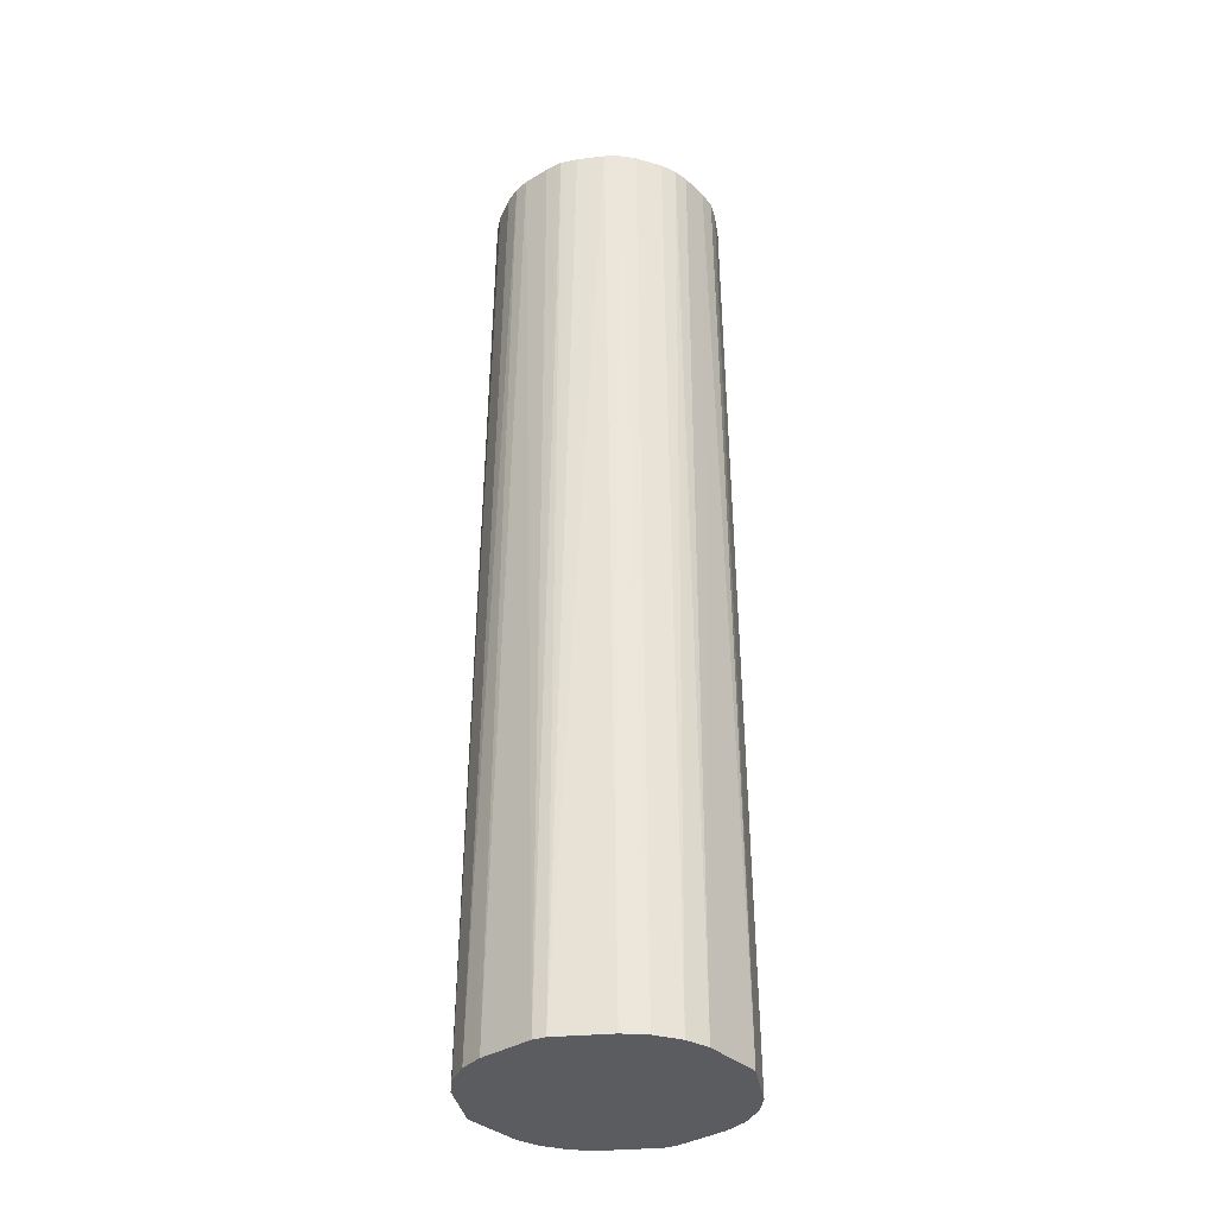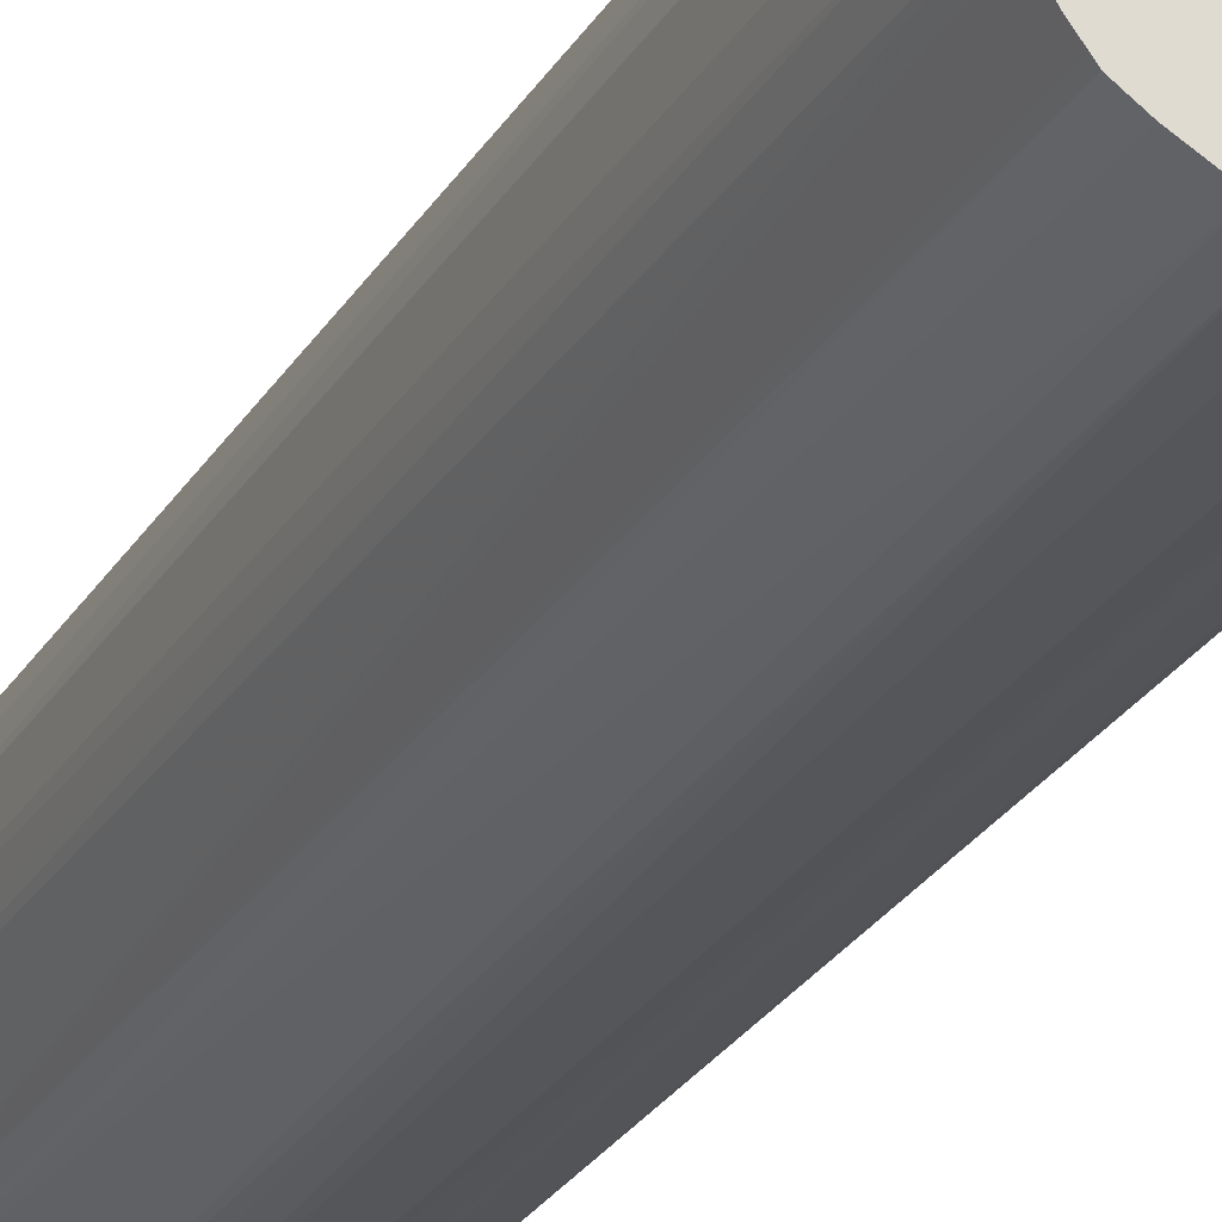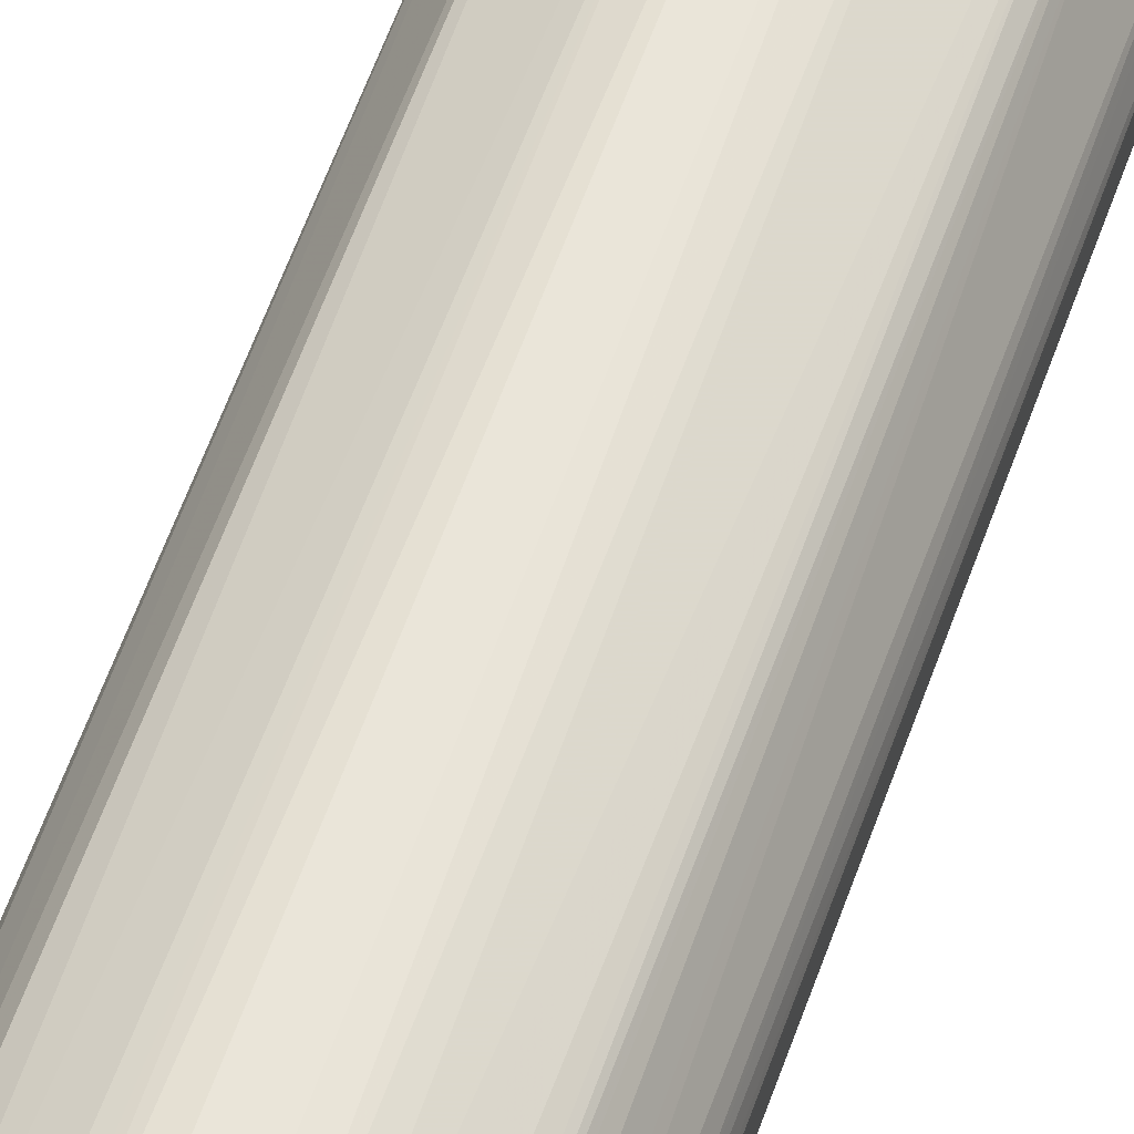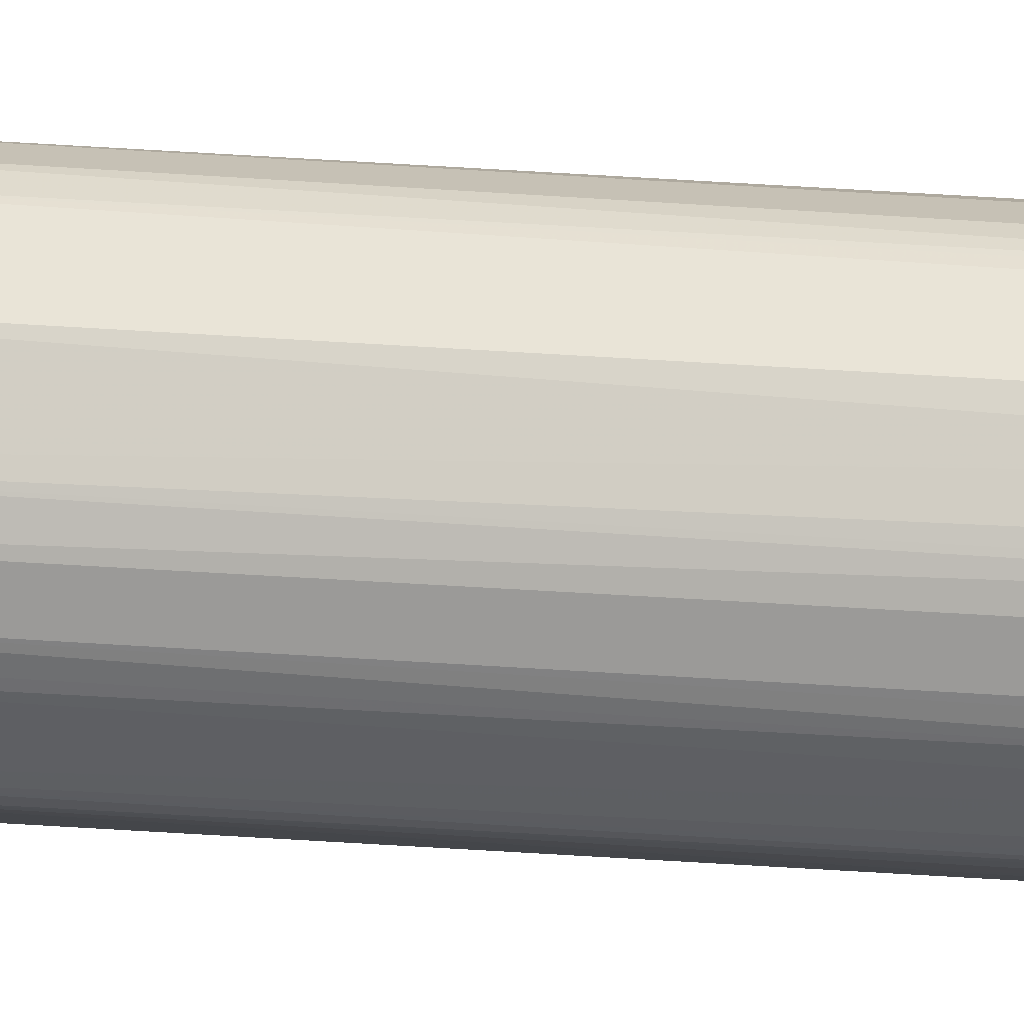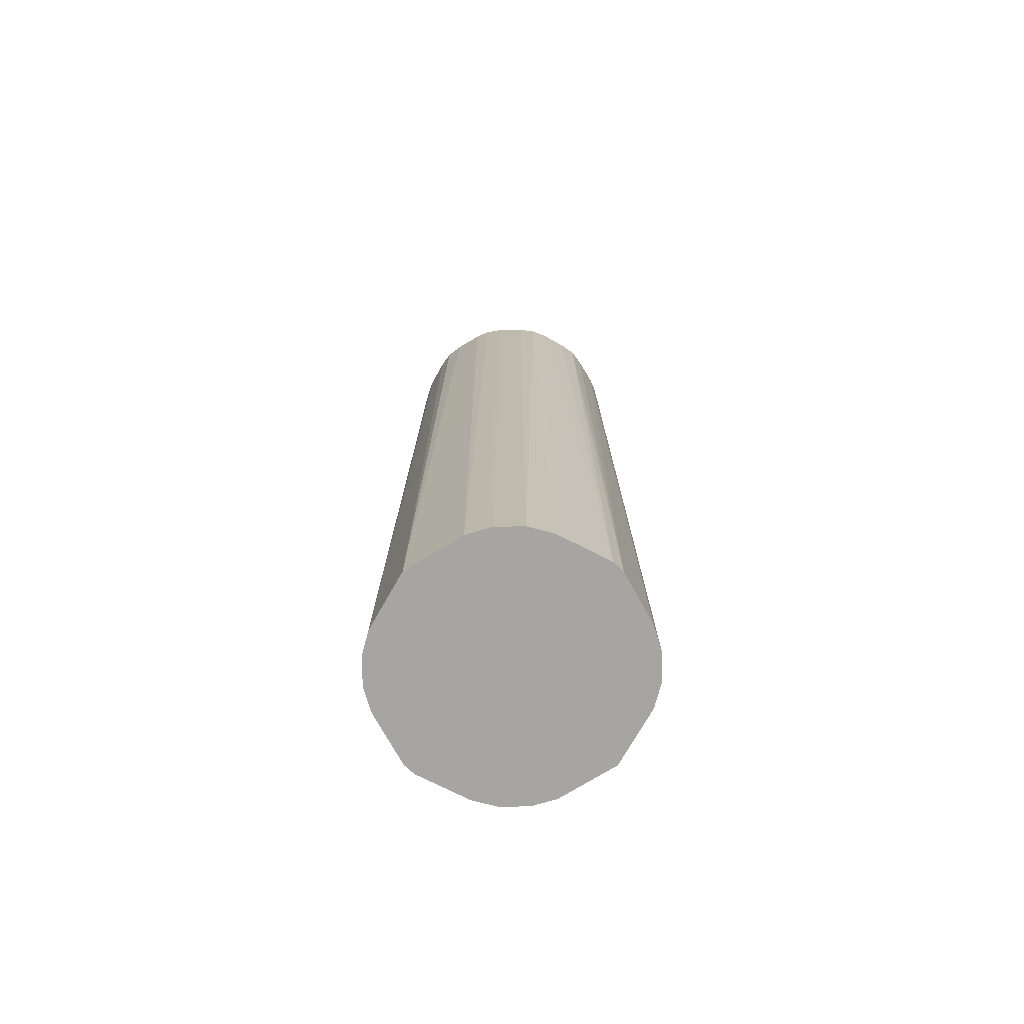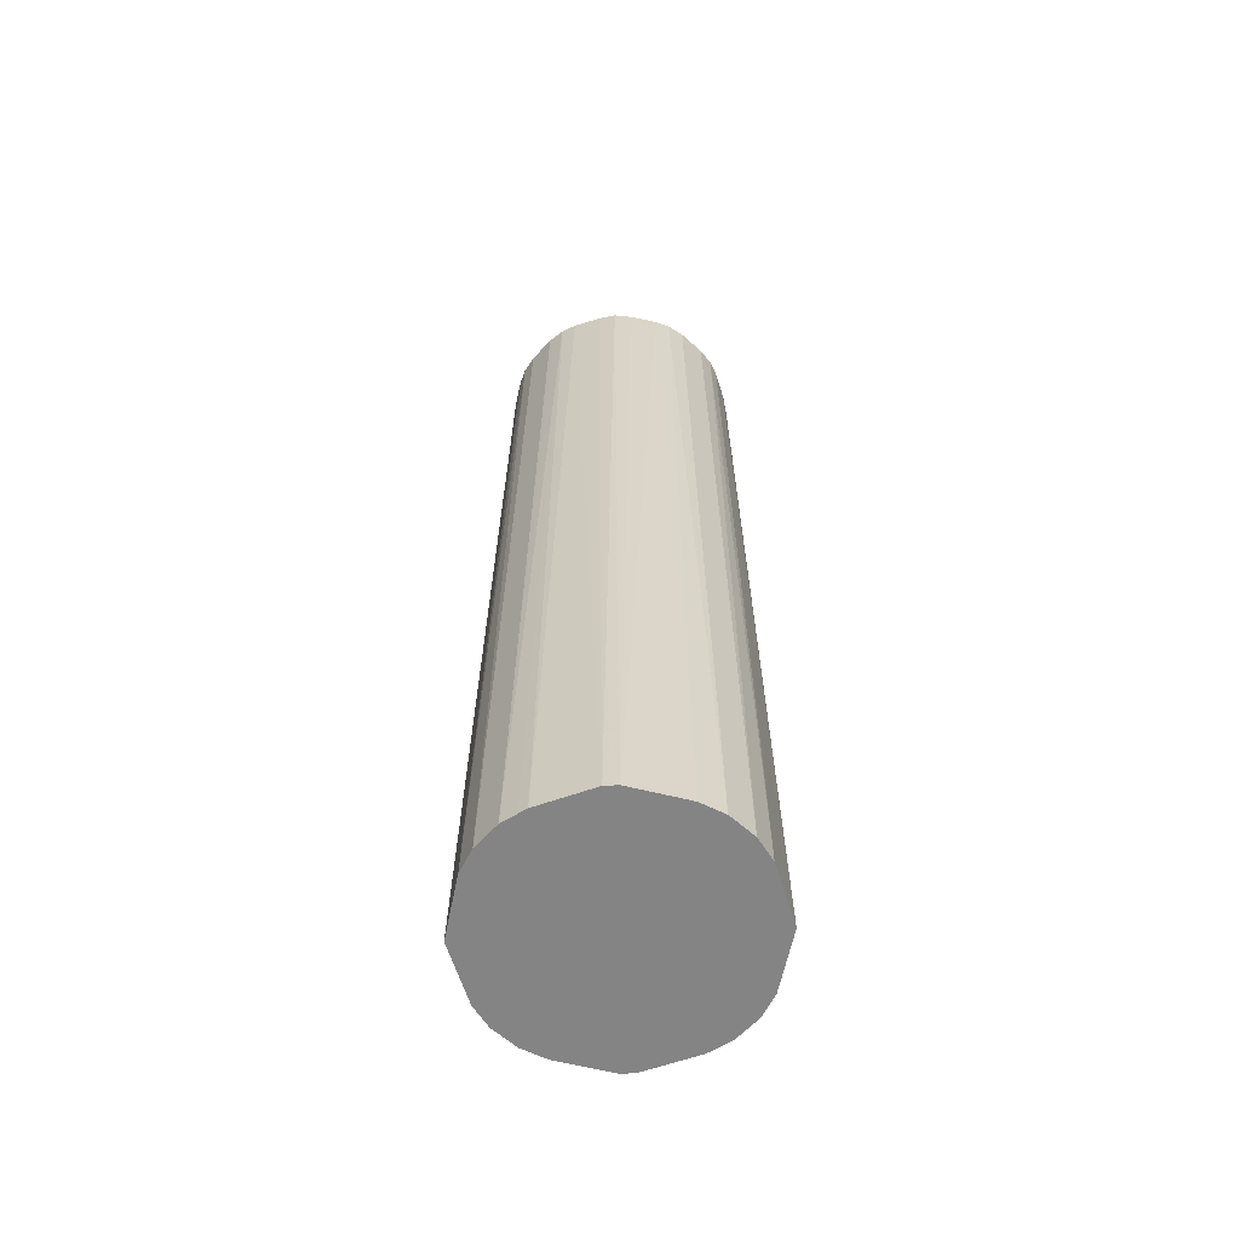
<metadata>
{"format":"obj","ext":"obj","renderer":"f3d","projection":"perspective","resolution":1024,"background":"white","views":[{"elev":-34.3,"azim":159.1,"up":"+Z"},{"elev":-25.1,"azim":-23.4,"up":"+Y"},{"elev":57.2,"azim":18.9,"up":"+Y"},{"elev":18.5,"azim":-79.9,"up":"+Y"},{"elev":-73.6,"azim":91.0,"up":"+Z"},{"elev":-61.5,"azim":-42.3,"up":"+Z"}]}
</metadata>
<code>
v -0.000859 -0.007851 -0.07892
v -0.001804 -0.007588 -0.07892
v 0.000859 -0.007849 -0.07892
v 0.000859 -0.007132 -0.02033
v -0.000859 -0.007132 -0.02033
v -0.001188 -0.007075 -0.02033
v -0.001907 -0.006947 -0.02033
v -0.002325 -0.007439 -0.07892
v 0.002325 -0.007439 -0.07892
v 0.001907 -0.006947 -0.02033
v -0.002766 -0.006603 -0.02033
v -0.005312 -0.005856 -0.07892
v 0.005537 -0.005538 -0.07892
v 0.004254 -0.005742 -0.02033
v 0.002766 -0.006603 -0.02033
v 0.002184 -0.006838 -0.02033
v -0.00325 -0.006326 -0.02033
v -0.005856 -0.005312 -0.07892
v -0.004255 -0.005742 -0.02033
v -0.004837 -0.005321 -0.02033
v -0.005114 -0.005114 -0.02033
v 0.007439 -0.002324 -0.07892
v 0.005743 -0.004253 -0.02033
v 0.005113 -0.005114 -0.02033
v -0.007439 -0.002324 -0.07892
v -0.00532 -0.004837 -0.02033
v -0.005742 -0.004254 -0.02033
v -0.006325 -0.003251 -0.02033
v -0.006601 -0.002767 -0.02033
v 0.007848 -0.0008592 -0.07892
v 0.006947 -0.001906 -0.02033
v 0.006838 -0.002184 -0.02033
v 0.006602 -0.002767 -0.02033
v -0.007586 -0.001804 -0.07892
v -0.006947 -0.001906 -0.02033
v 0.007848 0.0008591 -0.07892
v 0.007126 -0.0008592 -0.02033
v -0.007848 -0.0008592 -0.07892
v -0.007072 -0.001187 -0.02033
v 0.007587 0.001804 -0.07892
v 0.006947 0.001906 -0.02033
v 0.007072 0.001186 -0.02033
v 0.007126 0.0008591 -0.02033
v -0.007848 0.0008591 -0.07892
v -0.007125 -0.0008592 -0.02033
v 0.007439 0.002325 -0.07892
v 0.006602 0.002766 -0.02033
v -0.007439 0.002325 -0.07892
v -0.007125 0.0008591 -0.02033
v -0.006947 0.001907 -0.02033
v 0.005856 0.00531 -0.07892
v 0.006325 0.003249 -0.02033
v -0.005538 0.005538 -0.07892
v -0.006838 0.002184 -0.02033
v -0.006601 0.002766 -0.02033
v -0.005742 0.004253 -0.02033
v 0.005311 0.005856 -0.07892
v 0.005113 0.005112 -0.02033
v 0.005318 0.004835 -0.02033
v 0.005743 0.004253 -0.02033
v -0.002325 0.007439 -0.07892
v -0.005114 0.005113 -0.02033
v -0.004253 0.005742 -0.02033
v 0.002325 0.007439 -0.07892
v 0.002766 0.006603 -0.02033
v 0.00325 0.006326 -0.02033
v 0.004254 0.005742 -0.02033
v 0.004836 0.005319 -0.02033
v -0.000859 0.007851 -0.07892
v -0.002766 0.006603 -0.02033
v -0.002184 0.006838 -0.02033
v -0.001907 0.006947 -0.02033
v 0.001804 0.007588 -0.07892
v 0.001907 0.006947 -0.02033
v 0.000859 0.007849 -0.07892
v -0.000859 0.00713 -0.02033
v 0.000859 0.00713 -0.02033
v 0.001188 0.007075 -0.02033
f 1 2 8
f 18 26 27
f 18 27 28
f 18 28 29
f 18 29 25
f 22 30 31
f 22 31 32
f 22 32 33
f 22 33 23
f 25 29 35
f 25 35 34
f 30 36 43
f 30 43 37
f 30 37 31
f 34 35 38
f 35 39 38
f 18 21 26
f 36 40 41
f 13 24 14
f 13 22 23
f 4 17 11
f 4 11 7
f 4 7 6
f 4 6 5
f 7 11 8
f 8 11 12
f 9 13 14
f 9 14 15
f 9 15 16
f 9 16 10
f 11 17 12
f 12 17 19
f 12 19 20
f 12 20 21
f 12 21 18
f 13 23 24
f 36 41 42
f 36 42 43
f 38 39 45
f 57 66 67
f 57 67 68
f 57 68 58
f 61 63 70
f 61 70 71
f 61 71 72
f 61 72 69
f 64 73 74
f 64 74 65
f 69 72 76
f 69 76 77
f 69 77 75
f 73 75 74
f 74 75 78
f 75 77 78
f 57 65 66
f 57 64 65
f 53 63 61
f 53 62 63
f 38 45 49
f 38 49 44
f 40 46 41
f 41 46 47
f 44 49 50
f 44 50 48
f 46 51 47
f 4 19 17
f 48 50 54
f 48 55 56
f 48 56 53
f 51 57 58
f 51 58 59
f 51 59 60
f 51 60 52
f 53 56 62
f 48 54 55
f 4 20 19
f 47 51 52
f 4 26 21
f 1 30 22
f 1 22 13
f 1 13 9
f 1 9 3
f 1 3 4
f 1 4 5
f 1 5 6
f 1 6 7
f 1 7 2
f 2 7 8
f 3 9 10
f 3 10 4
f 4 10 16
f 4 16 15
f 4 15 14
f 1 36 30
f 4 14 24
f 1 40 36
f 1 51 46
f 4 21 20
f 1 8 12
f 1 12 18
f 1 18 25
f 1 25 34
f 1 34 38
f 1 38 44
f 1 44 48
f 1 48 53
f 1 53 61
f 1 61 69
f 1 69 75
f 1 75 73
f 1 73 64
f 1 64 57
f 1 46 40
f 4 24 23
f 1 57 51
f 4 33 32
f 4 72 71
f 4 71 70
f 4 70 63
f 4 63 62
f 4 62 56
f 4 56 55
f 4 55 54
f 4 76 72
f 4 50 49
f 4 45 39
f 4 39 35
f 4 35 29
f 4 29 28
f 4 28 27
f 4 23 33
f 4 27 26
f 4 49 45
f 4 77 76
f 4 54 50
f 4 74 78
f 4 31 37
f 4 78 77
f 4 37 43
f 4 43 42
f 4 42 41
f 4 47 52
f 4 52 60
f 4 41 47
f 4 32 31
f 4 59 58
f 4 58 68
f 4 68 67
f 4 67 66
f 4 66 65
f 4 60 59
f 4 65 74

</code>
